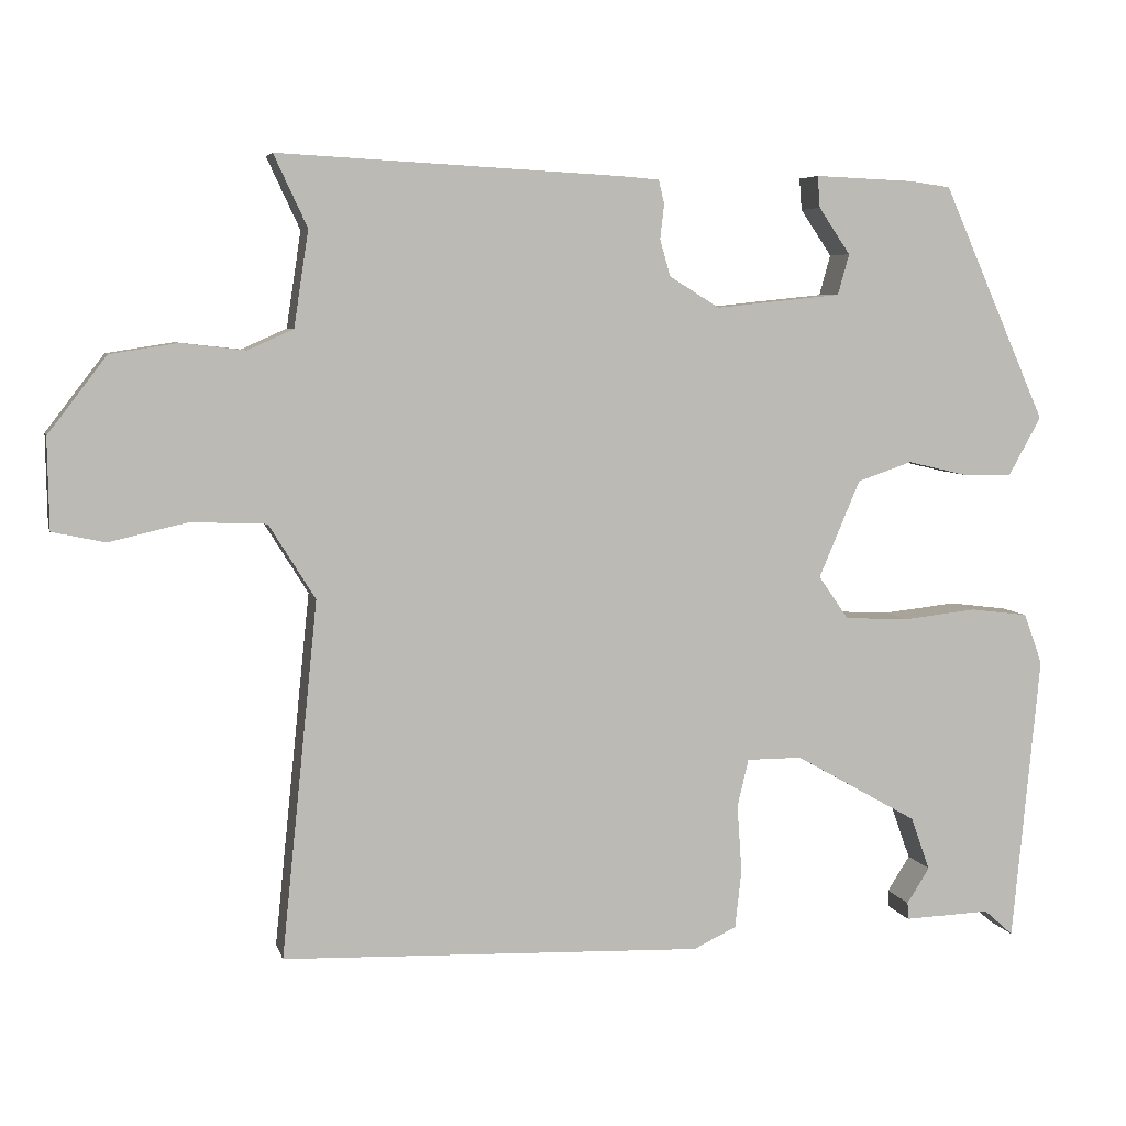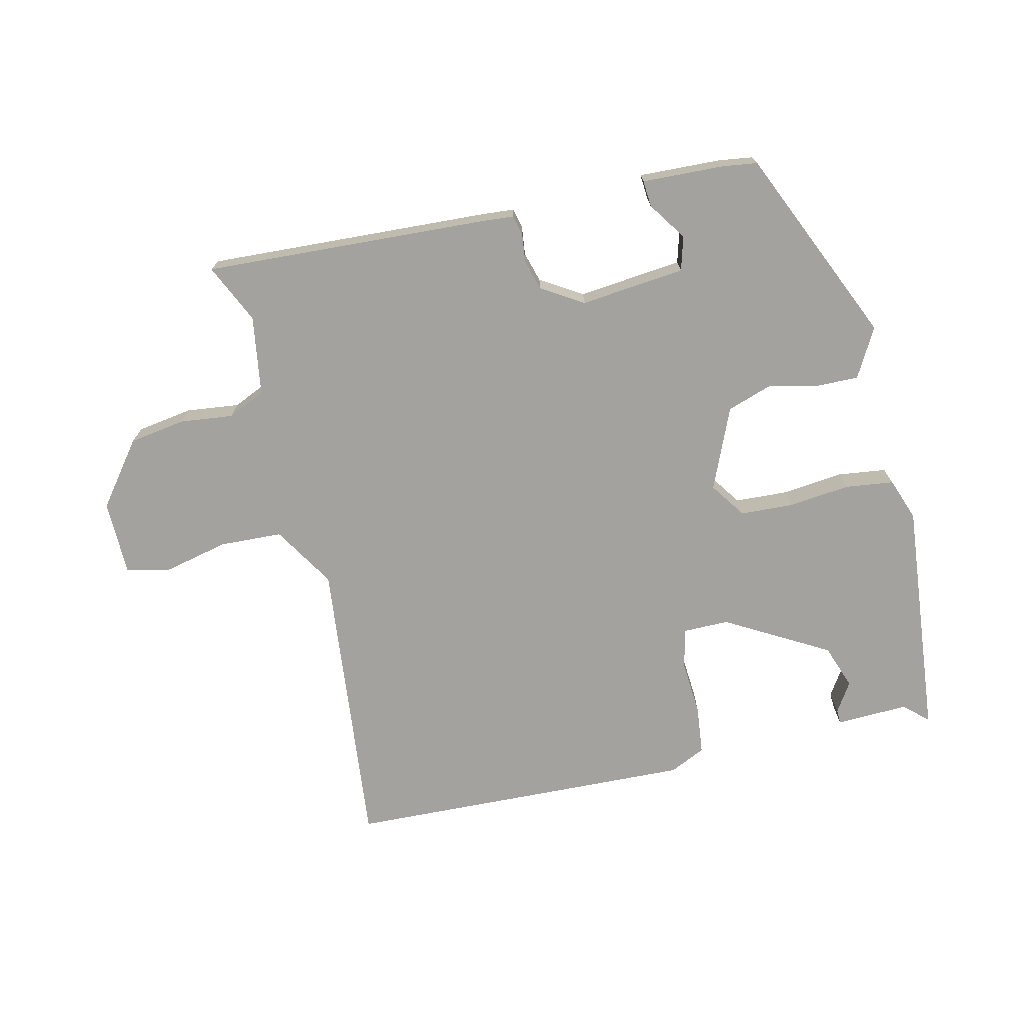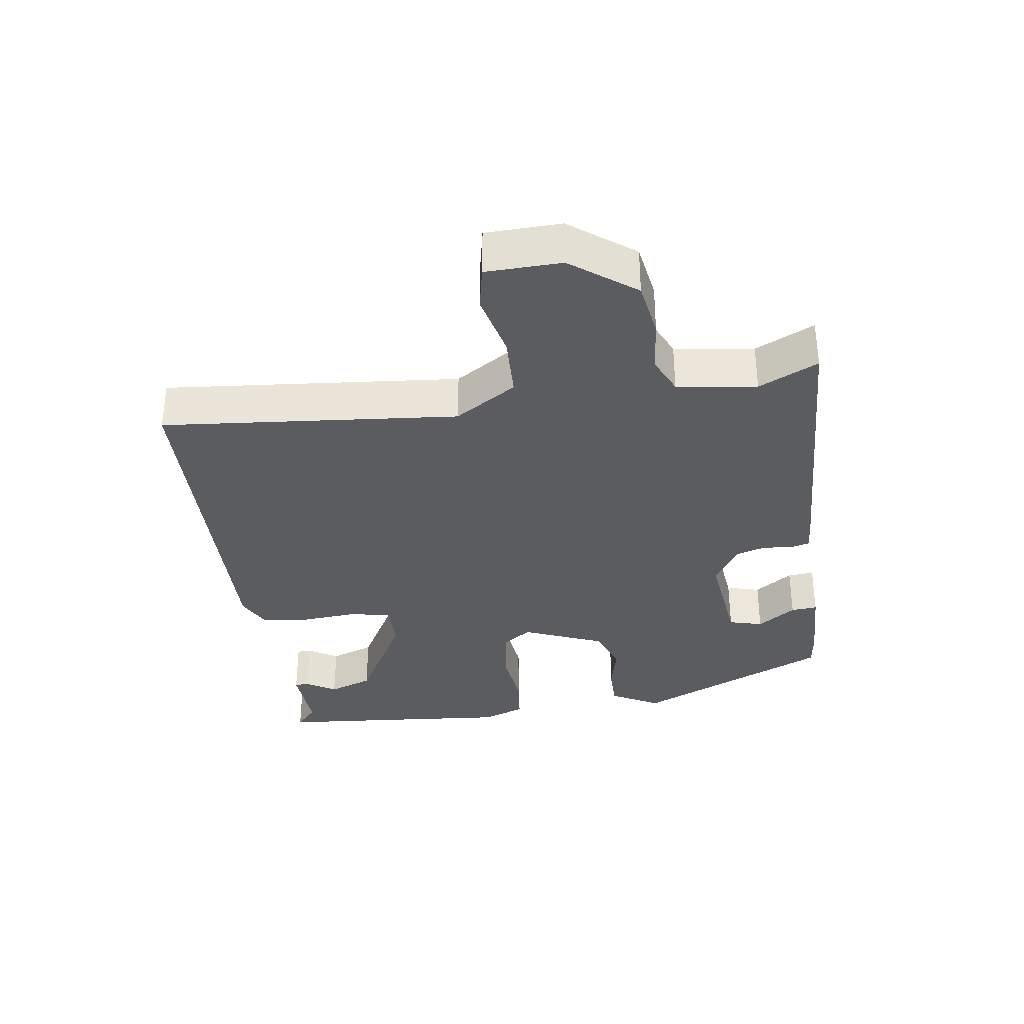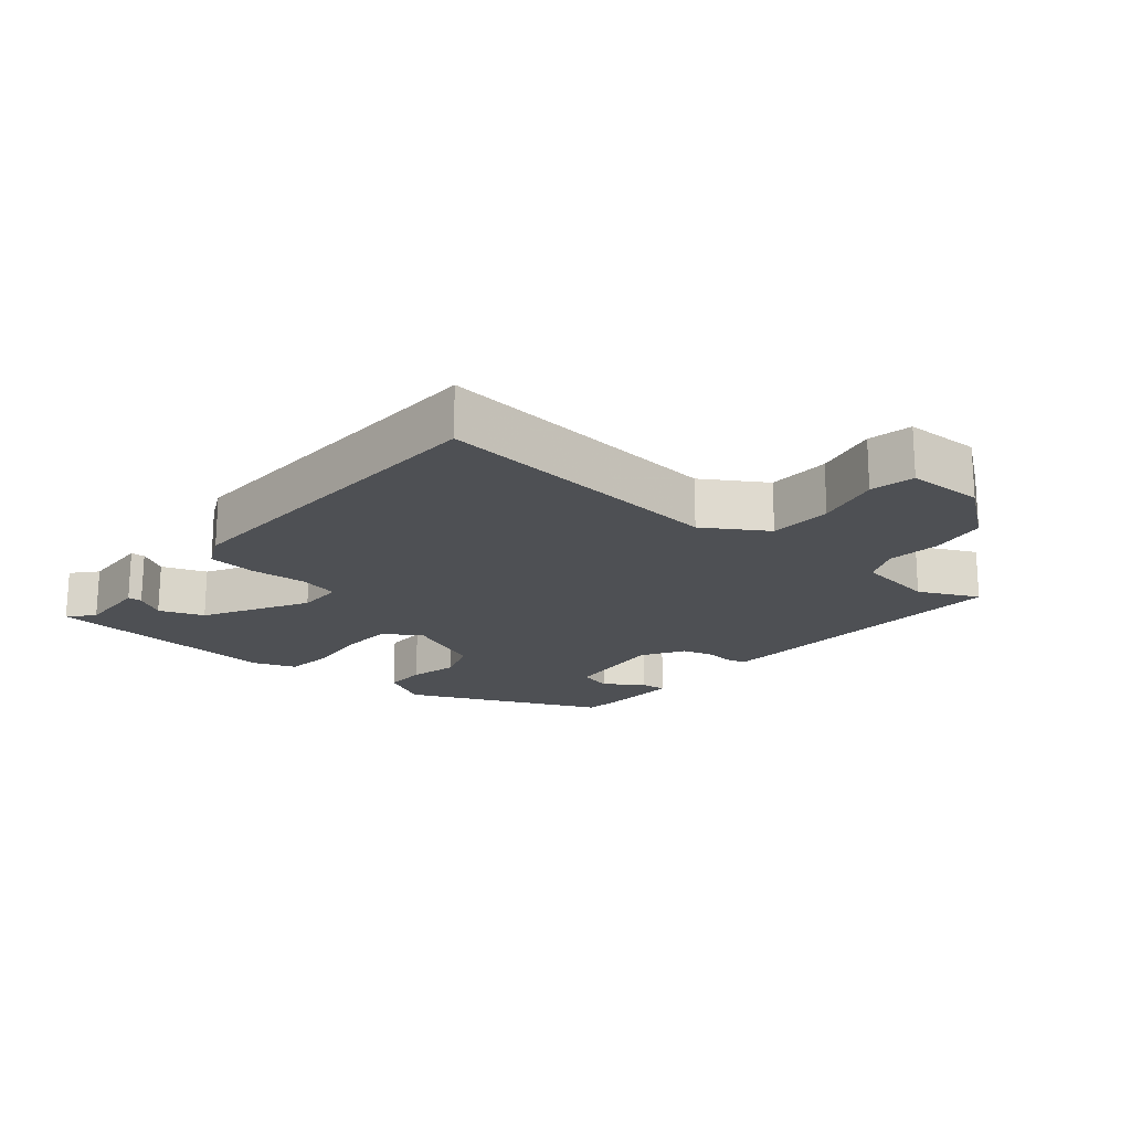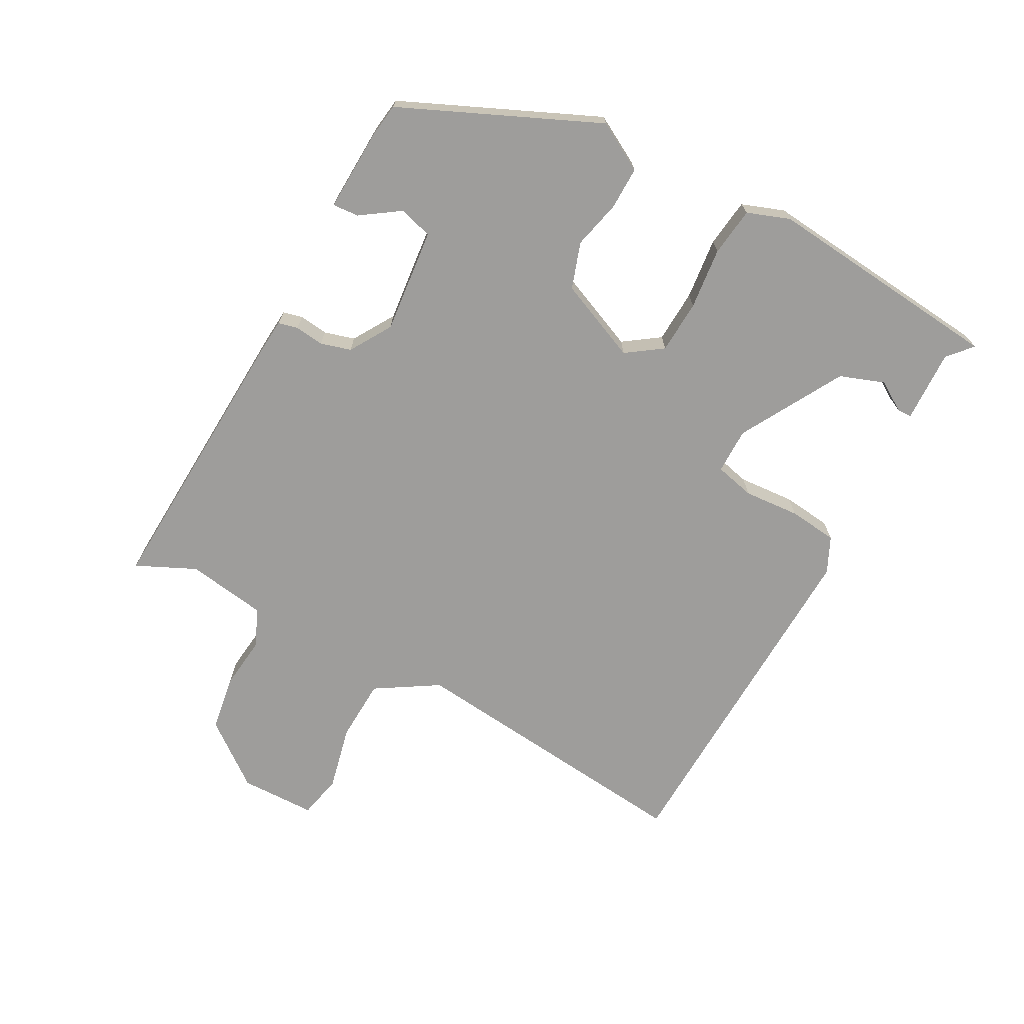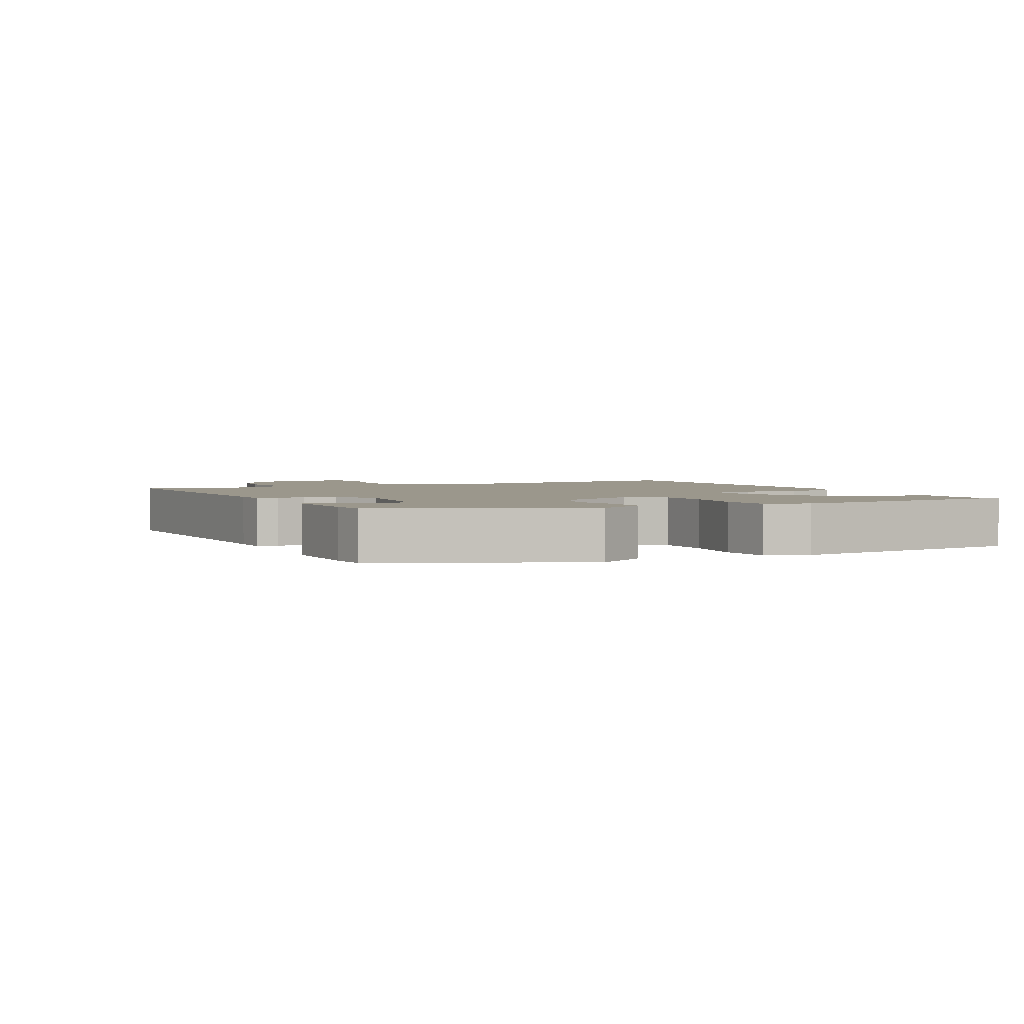
<metadata>
{"format":"obj","ext":"obj","renderer":"f3d","projection":"perspective","resolution":1024,"background":"white","views":[{"elev":5.9,"azim":-13.4,"up":"+Z"},{"elev":-72.5,"azim":13.1,"up":"+Y"},{"elev":-34.0,"azim":-81.3,"up":"+Y"},{"elev":-18.8,"azim":-129.7,"up":"+Y"},{"elev":-70.5,"azim":61.6,"up":"+Y"},{"elev":2.7,"azim":63.4,"up":"+Y"}]}
</metadata>
<code>
v 0.45 0.07 -0.515
v 0.414 0.07 -0.483
v 0.307 0.07 -0.487
v 0.306 0.07 -0.466
v 0.334 0.07 -0.422
v 0.31 0.07 -0.356
v 0.158 0.07 -0.27
v 0.09 0.07 -0.27
v 0.076 0.07 -0.329
v 0.082 0.07 -0.412
v 0.074 0.07 -0.484
v 0.021 0.07 -0.509
v -0.499 0.07 -0.49
v -0.454 0.07 -0.052
v -0.511 0.07 0.04
v -0.604 0.07 0.044
v -0.7 0.07 0.022
v -0.765 0.07 0.036
v -0.767 0.07 0.148
v -0.695 0.07 0.242
v -0.612 0.07 0.255
v -0.533 0.07 0.246
v -0.477 0.07 0.271
v -0.459 0.07 0.389
v -0.5 0.07 0.477
v -0.081 0.07 0.455
v -0.03 0.07 0.451
v -0.023 0.07 0.422
v -0.028 0.07 0.379
v -0.015 0.07 0.334
v 0.047 0.07 0.296
v 0.202 0.07 0.312
v 0.216 0.07 0.362
v 0.177 0.07 0.419
v 0.174 0.07 0.458
v 0.296 0.07 0.453
v 0.347 0.07 0.446
v 0.476 0.07 0.156
v 0.436 0.07 0.084
v 0.373 0.07 0.085
v 0.301 0.07 0.102
v 0.233 0.07 0.079
v 0.182 0.07 -0.041
v 0.219 0.07 -0.094
v 0.298 0.07 -0.098
v 0.389 0.07 -0.088
v 0.461 0.07 -0.097
v 0.484 0.07 -0.16
v 0.45 0 -0.515
v 0.414 0 -0.483
v 0.307 0 -0.487
v 0.306 0 -0.466
v 0.334 0 -0.422
v 0.31 0 -0.356
v 0.158 0 -0.27
v 0.09 0 -0.27
v 0.076 0 -0.329
v 0.082 0 -0.412
v 0.074 0 -0.484
v 0.021 0 -0.509
v -0.499 0 -0.49
v -0.454 0 -0.052
v -0.511 0 0.04
v -0.604 0 0.044
v -0.7 0 0.022
v -0.765 0 0.036
v -0.767 0 0.148
v -0.695 0 0.242
v -0.612 0 0.255
v -0.533 0 0.246
v -0.477 0 0.271
v -0.459 0 0.389
v -0.5 0 0.477
v -0.081 0 0.455
v -0.03 0 0.451
v -0.023 0 0.422
v -0.028 0 0.379
v -0.015 0 0.334
v 0.047 0 0.296
v 0.202 0 0.312
v 0.216 0 0.362
v 0.177 0 0.419
v 0.174 0 0.458
v 0.296 0 0.453
v 0.347 0 0.446
v 0.476 0 0.156
v 0.436 0 0.084
v 0.373 0 0.085
v 0.301 0 0.102
v 0.233 0 0.079
v 0.182 0 -0.041
v 0.219 0 -0.094
v 0.298 0 -0.098
v 0.389 0 -0.088
v 0.461 0 -0.097
v 0.484 0 -0.16
f 48 1 2
f 47 48 2
f 46 47 2
f 45 46 2
f 44 45 2
f 43 44 2
f 39 40 41
f 38 39 41
f 37 38 41
f 36 37 41
f 36 41 42
f 33 34 35 36
f 36 42 43
f 33 36 43
f 32 33 43
f 27 28 29
f 26 27 29
f 25 26 29
f 24 25 29
f 23 24 29 30
f 22 23 30 31
f 20 21 22
f 19 20 22
f 18 19 22
f 17 18 22
f 16 17 22
f 15 16 22 31
f 12 13 14
f 11 12 14
f 10 11 14
f 9 10 14
f 15 31 32
f 14 15 32
f 9 14 32
f 8 9 32
f 2 3 4 5
f 2 5 6
f 43 2 6
f 7 8 32 43
f 6 7 43
f 50 49 96
f 50 96 95
f 50 95 94
f 50 94 93
f 50 93 92
f 50 92 91
f 89 88 87
f 89 87 86
f 89 86 85
f 89 85 84
f 90 89 84
f 84 83 82 81
f 91 90 84
f 91 84 81
f 91 81 80
f 77 76 75
f 77 75 74
f 77 74 73
f 77 73 72
f 78 77 72 71
f 79 78 71 70
f 70 69 68
f 70 68 67
f 70 67 66
f 70 66 65
f 70 65 64
f 79 70 64 63
f 62 61 60
f 62 60 59
f 62 59 58
f 62 58 57
f 80 79 63
f 80 63 62
f 80 62 57
f 80 57 56
f 53 52 51 50
f 54 53 50
f 54 50 91
f 91 80 56 55
f 91 55 54
f 1 49 50 2
f 2 50 51 3
f 3 51 52 4
f 4 52 53 5
f 5 53 54 6
f 6 54 55 7
f 7 55 56 8
f 8 56 57 9
f 9 57 58 10
f 10 58 59 11
f 11 59 60 12
f 12 60 61 13
f 13 61 62 14
f 14 62 63 15
f 15 63 64 16
f 16 64 65 17
f 17 65 66 18
f 18 66 67 19
f 19 67 68 20
f 20 68 69 21
f 21 69 70 22
f 22 70 71 23
f 23 71 72 24
f 24 72 73 25
f 25 73 74 26
f 26 74 75 27
f 27 75 76 28
f 28 76 77 29
f 29 77 78 30
f 30 78 79 31
f 31 79 80 32
f 32 80 81 33
f 33 81 82 34
f 34 82 83 35
f 35 83 84 36
f 36 84 85 37
f 37 85 86 38
f 38 86 87 39
f 39 87 88 40
f 40 88 89 41
f 41 89 90 42
f 42 90 91 43
f 43 91 92 44
f 44 92 93 45
f 45 93 94 46
f 46 94 95 47
f 47 95 96 48
f 48 96 49 1

</code>
